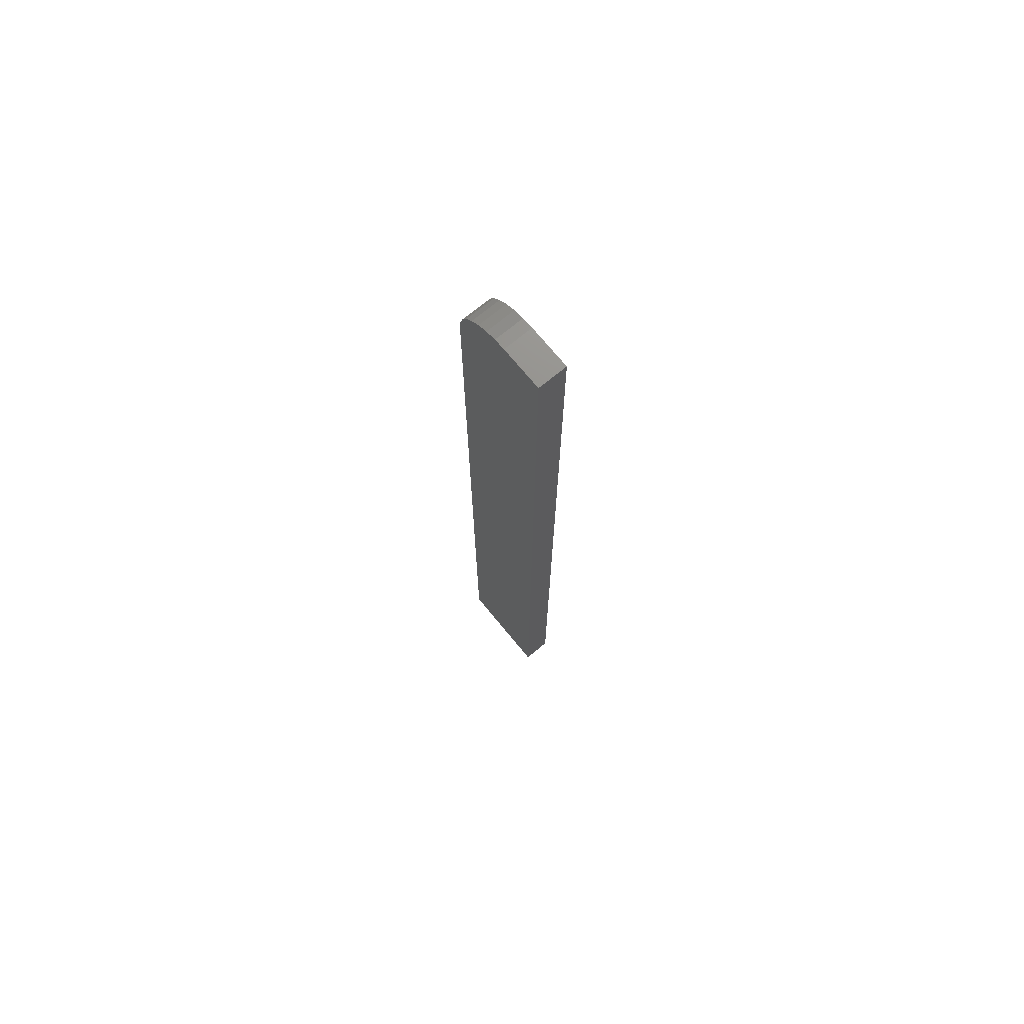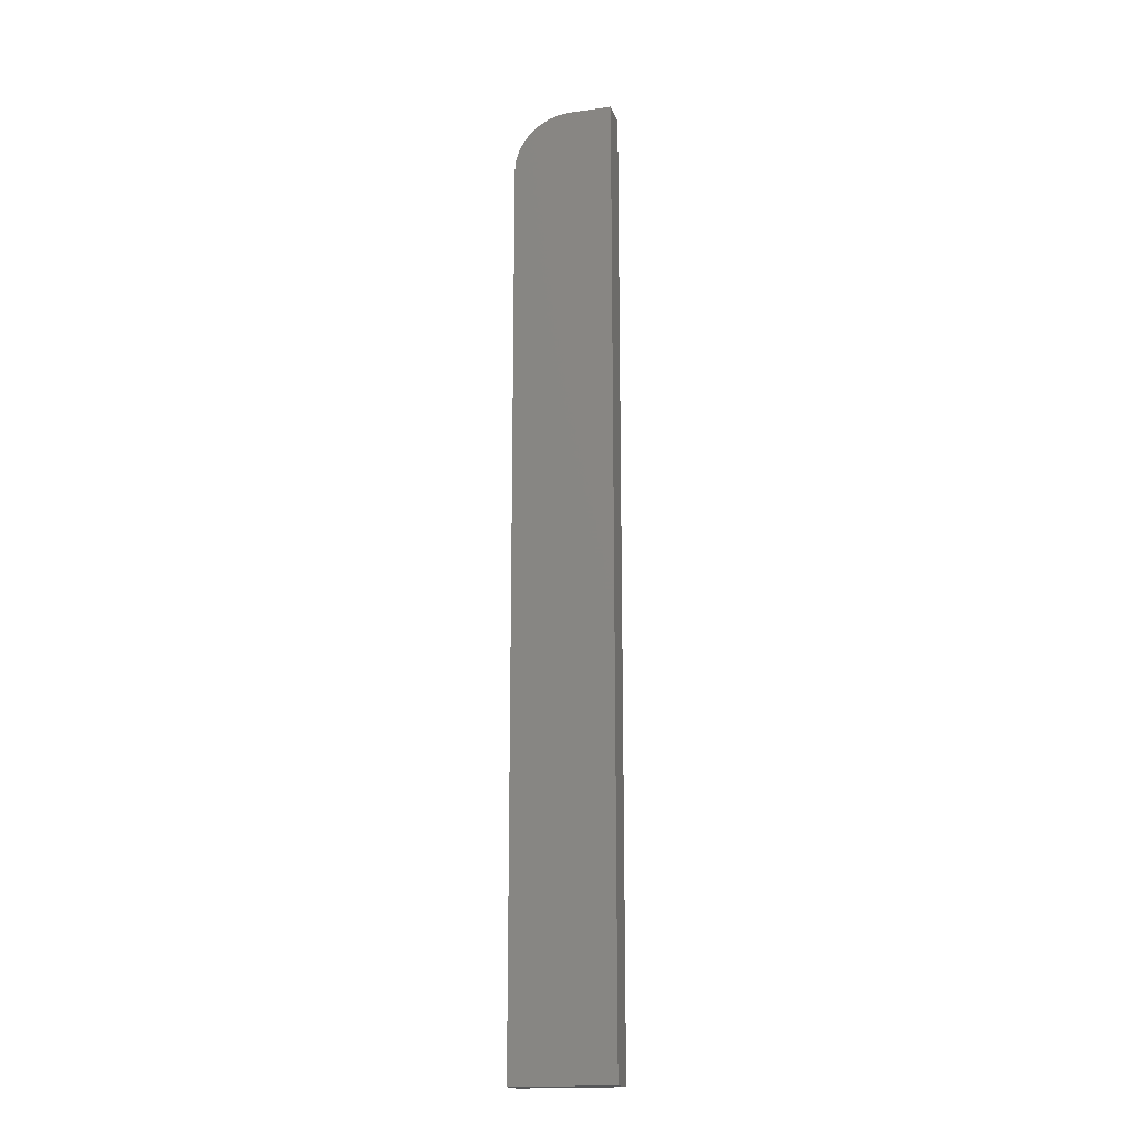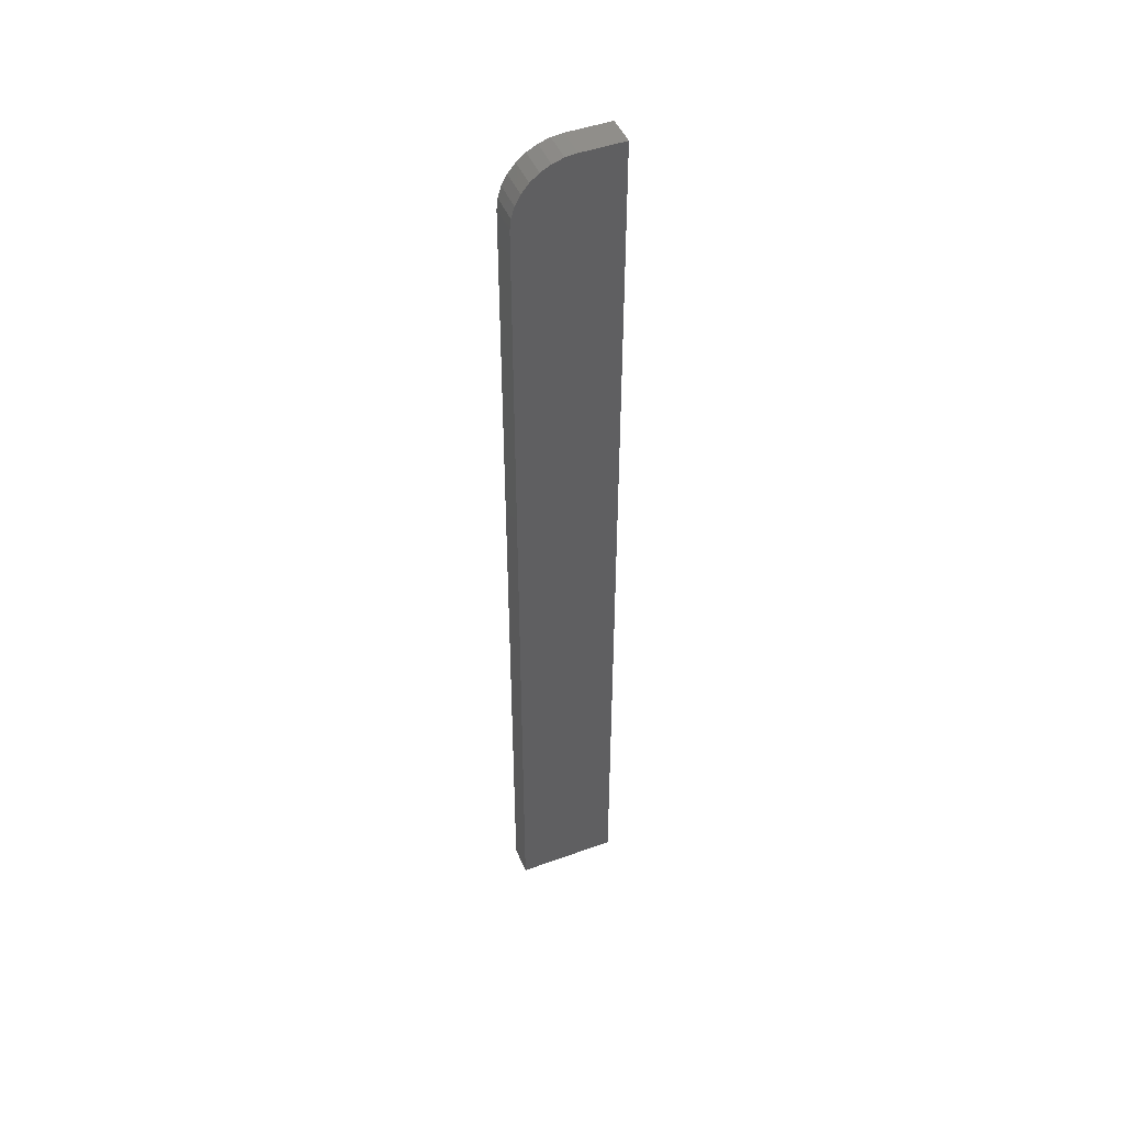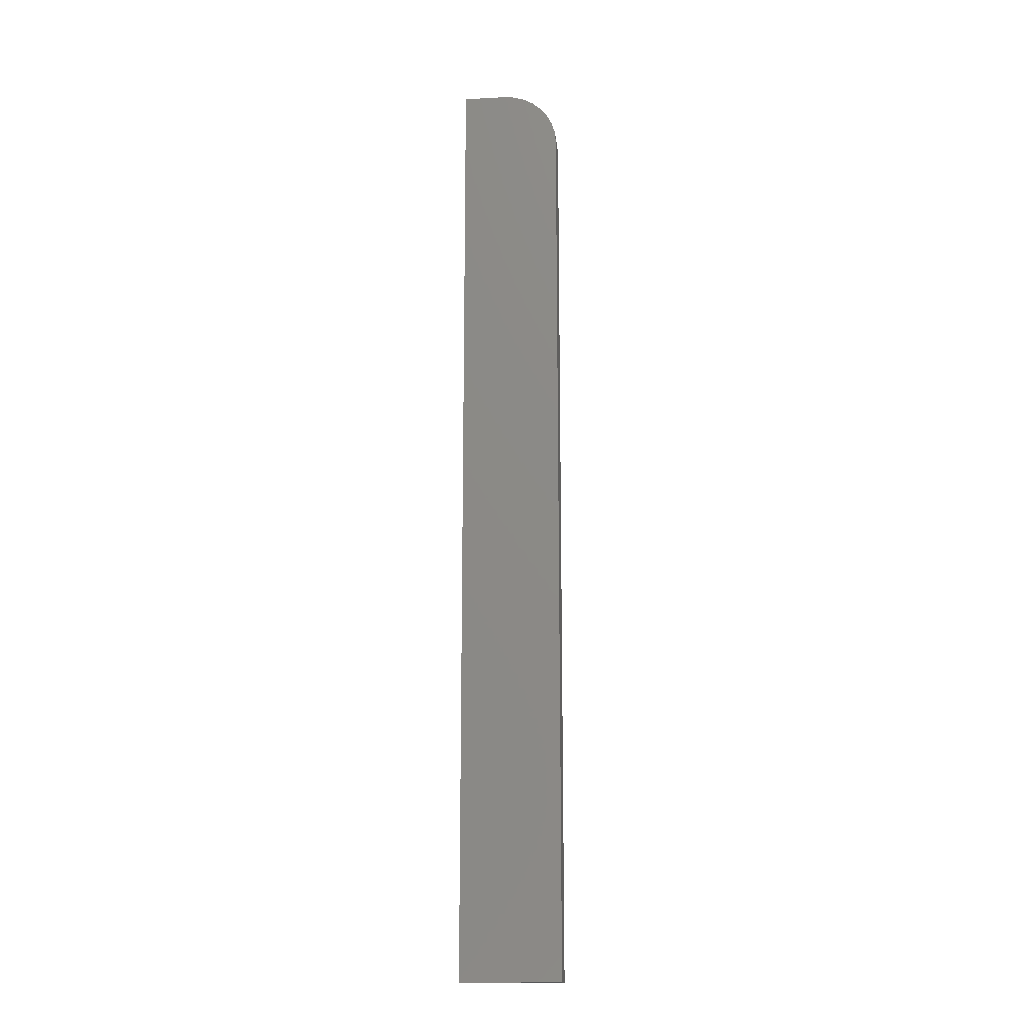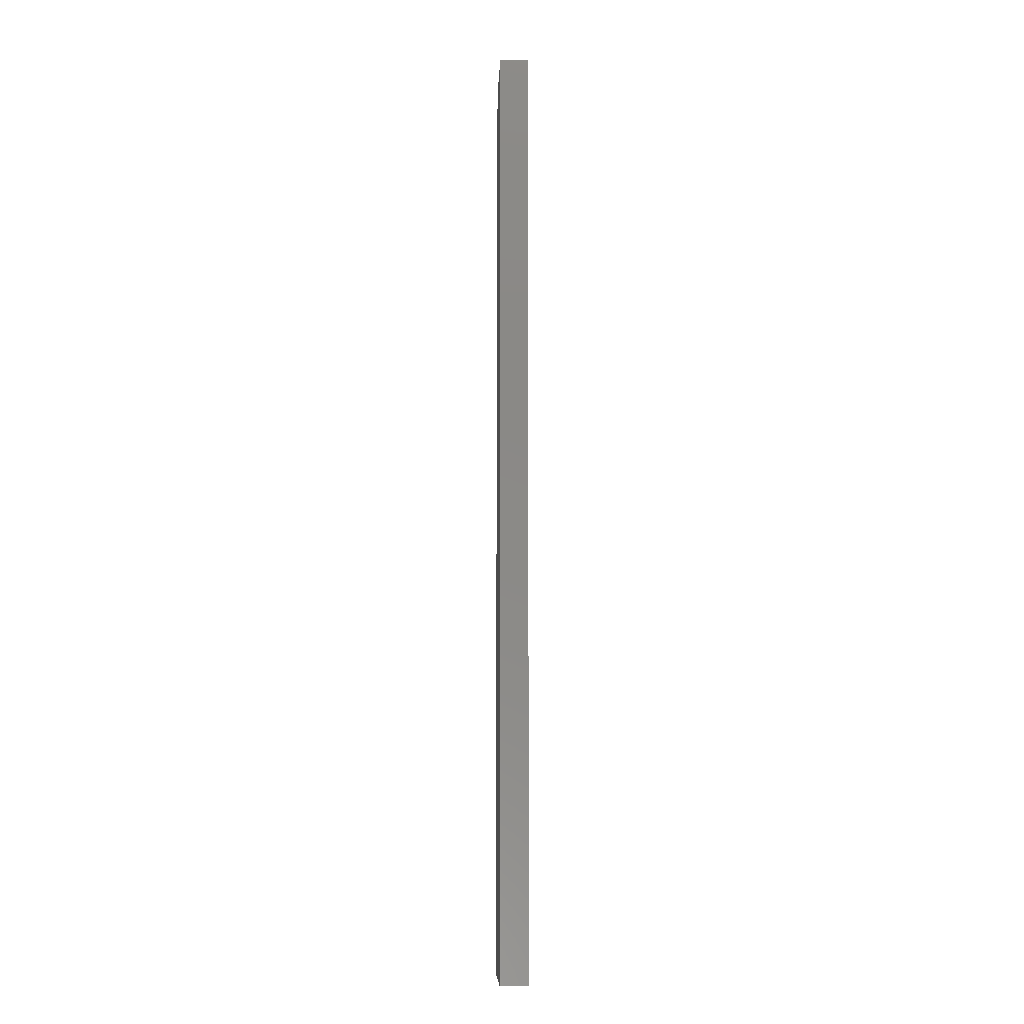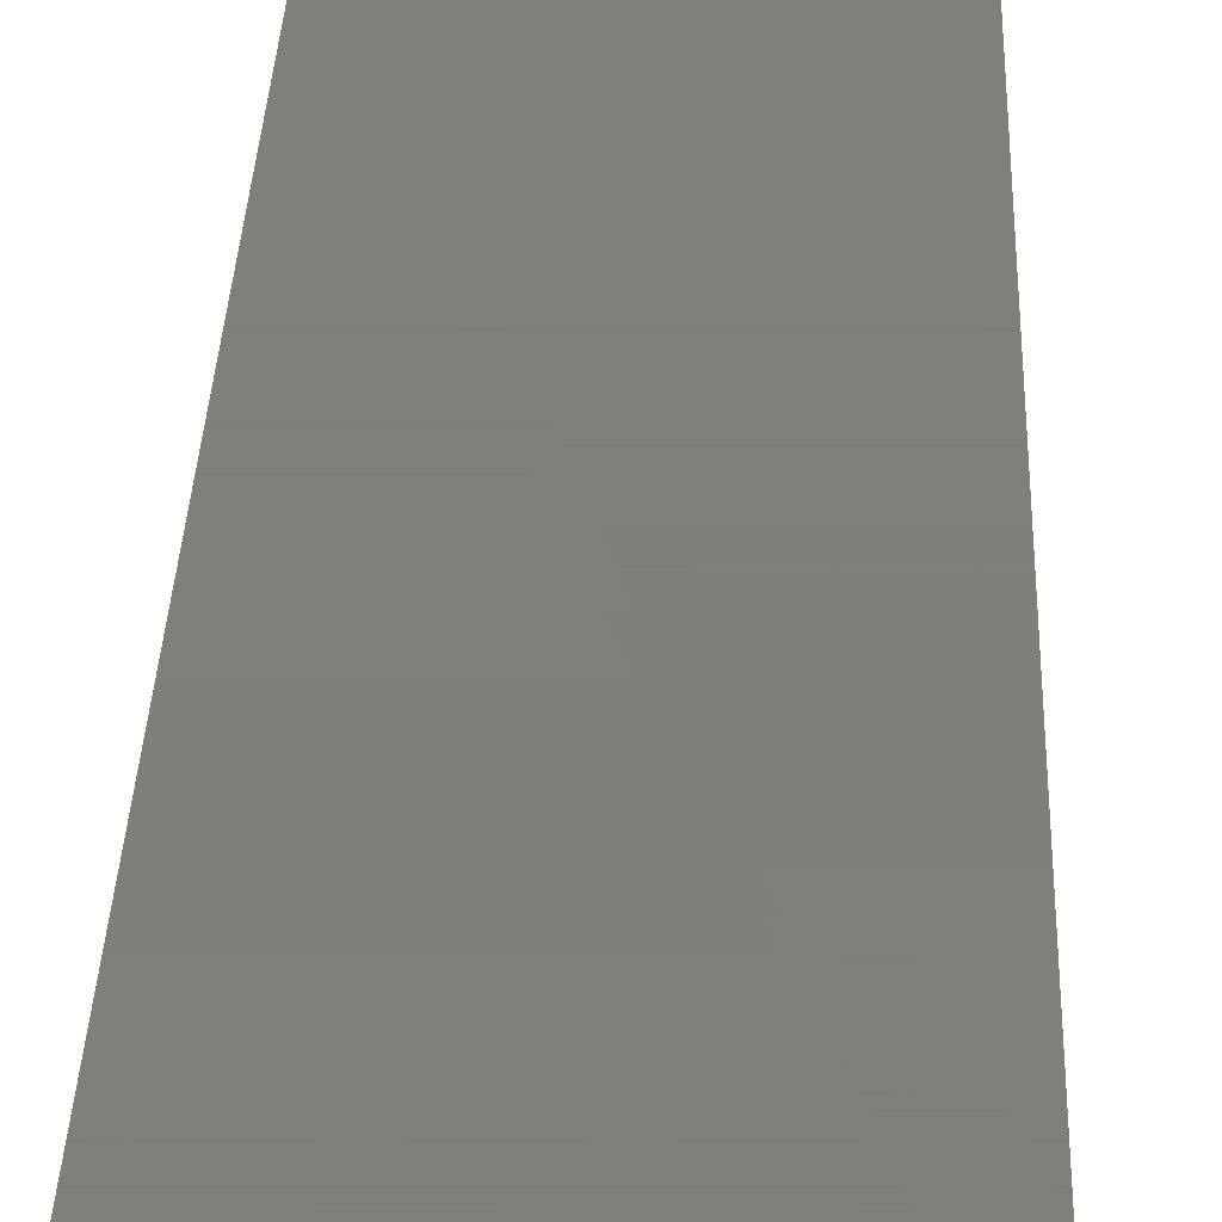
<metadata>
{"format":"stl","ext":"stl","renderer":"f3d","projection":"perspective","resolution":1024,"background":"white","views":[{"elev":72.6,"azim":-129.5,"up":"+Z"},{"elev":-17.5,"azim":-164.3,"up":"+Z"},{"elev":47.4,"azim":157.8,"up":"+Z"},{"elev":-15.9,"azim":6.4,"up":"+Z"},{"elev":-8.4,"azim":-92.5,"up":"+Z"},{"elev":12.5,"azim":-179.2,"up":"+Y"}]}
</metadata>
<code>
# stl→obj: 24 verts, 44 faces
v 0.01151 -0.007812 -0.4922
v 0.02019 -0.007812 -0.4948
v 0.01456 -0.007812 -0.4925
v 0.01749 -0.007812 -0.4934
v 0.0245 -0.007812 -0.4991
v 0.02256 -0.007812 -0.4968
v 0.02714 -0.007812 -0.5078
v 0 -0.007812 -0.75
v 0.02714 -0.007812 -0.75
v 1.752e-17 -0.007812 -0.4922
v 0.02684 -0.007812 -0.5048
v 0.02595 -0.007812 -0.5018
v 0.01456 2.859e-17 -0.4925
v 0.02019 2.833e-17 -0.4948
v 0.01151 2.862e-17 -0.4922
v 0.01749 2.849e-17 -0.4934
v 0.02256 2.811e-17 -0.4968
v 0.0245 2.785e-17 -0.4991
v 0.02714 -1.845e-34 -0.75
v 0 0 -0.75
v 0.02714 2.689e-17 -0.5078
v 1.752e-17 2.862e-17 -0.4922
v 0.02595 2.755e-17 -0.5018
v 0.02684 2.723e-17 -0.5048
f 1 2 3
f 2 4 3
f 5 6 2
f 7 8 9
f 10 8 7
f 10 7 11
f 10 11 12
f 10 12 5
f 10 5 2
f 10 2 1
f 13 14 15
f 13 16 14
f 14 17 18
f 19 20 21
f 22 15 14
f 22 14 18
f 22 18 23
f 22 23 24
f 22 24 21
f 22 21 20
f 1 15 10
f 10 15 22
f 9 19 7
f 7 19 21
f 15 1 13
f 13 1 3
f 13 3 16
f 16 3 4
f 16 4 14
f 14 4 2
f 14 2 17
f 17 2 6
f 17 6 18
f 18 6 5
f 18 5 23
f 23 5 12
f 23 12 24
f 24 12 11
f 24 11 21
f 21 11 7
f 10 22 8
f 8 22 20
f 8 20 9
f 9 20 19

</code>
